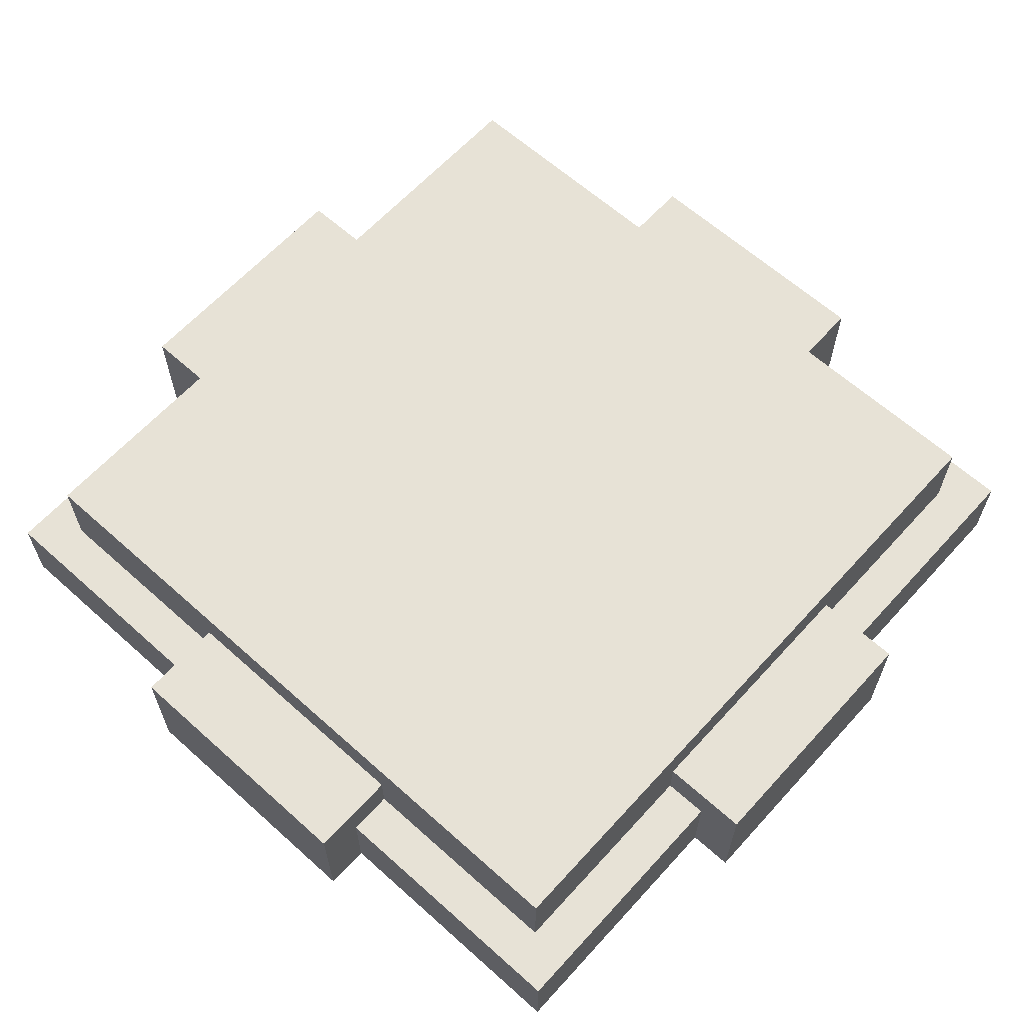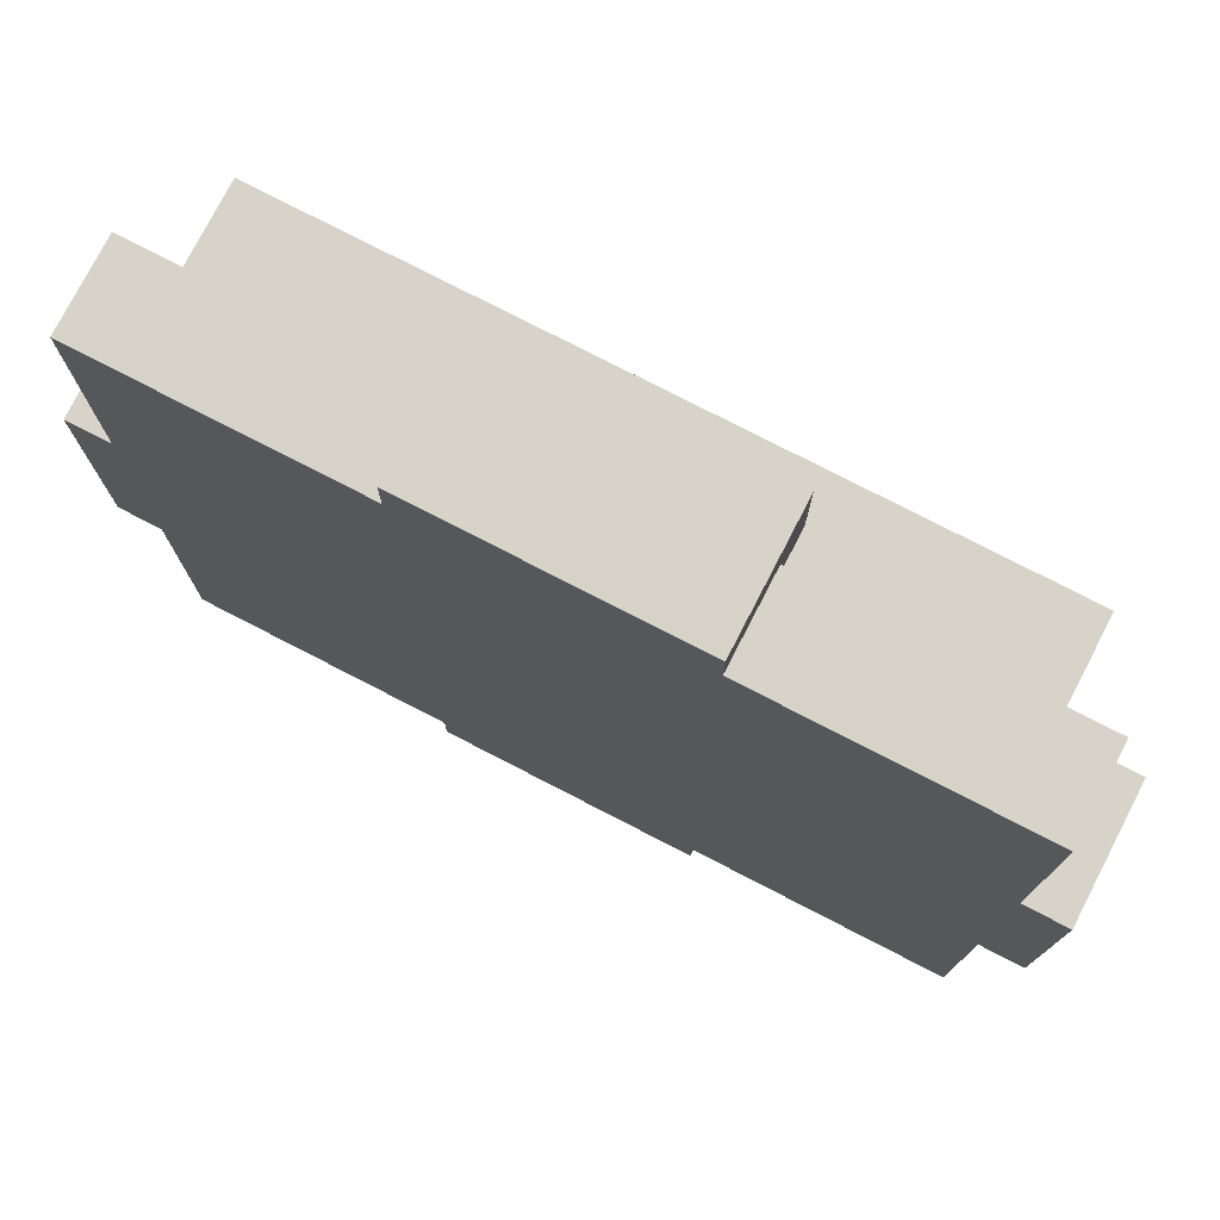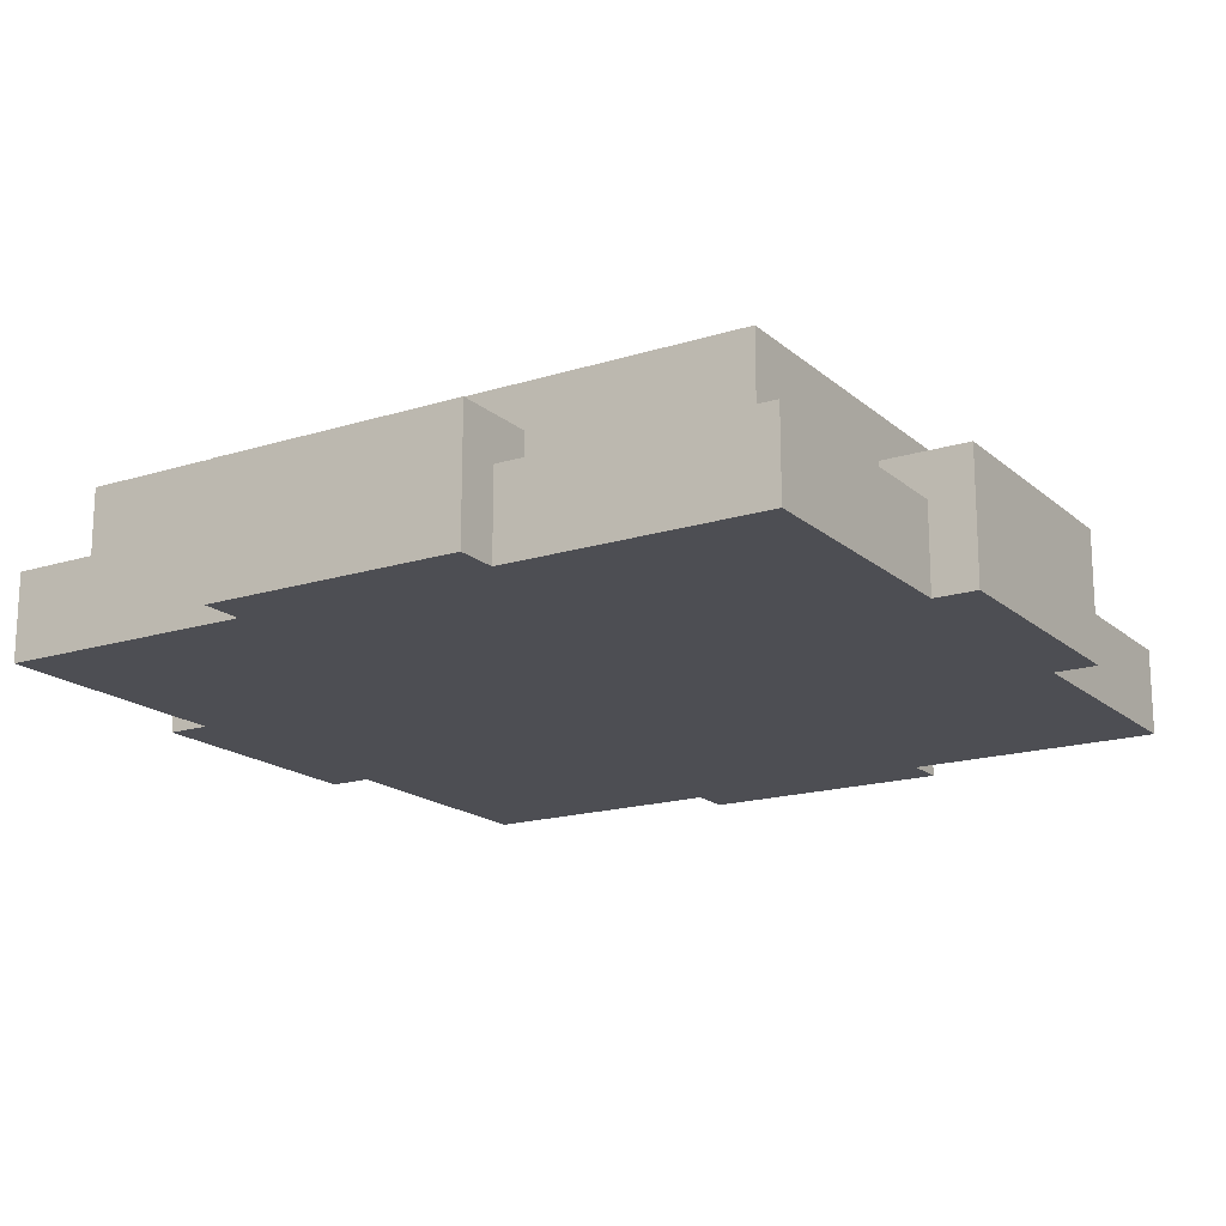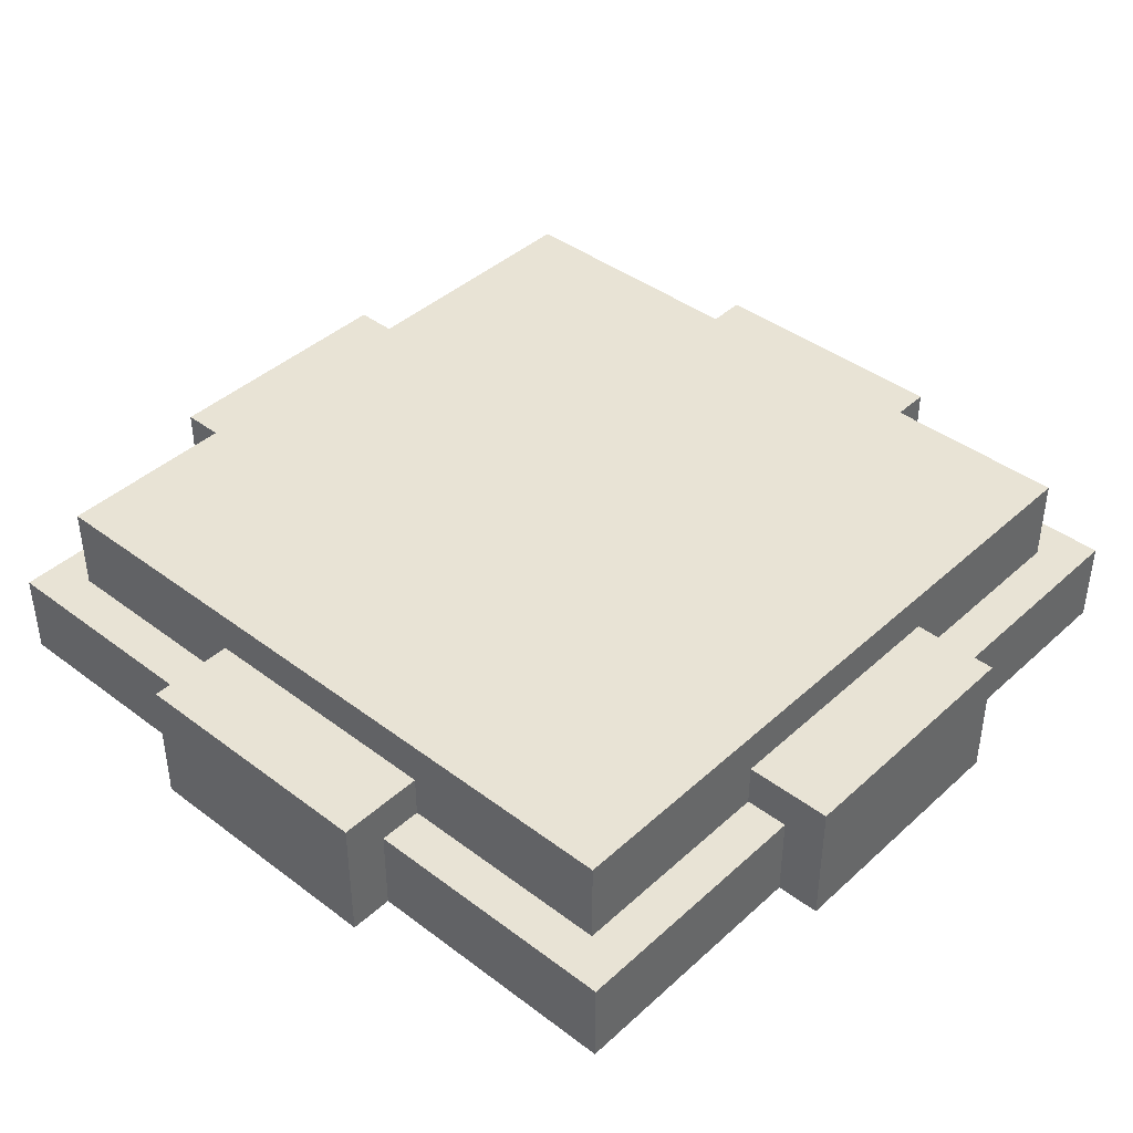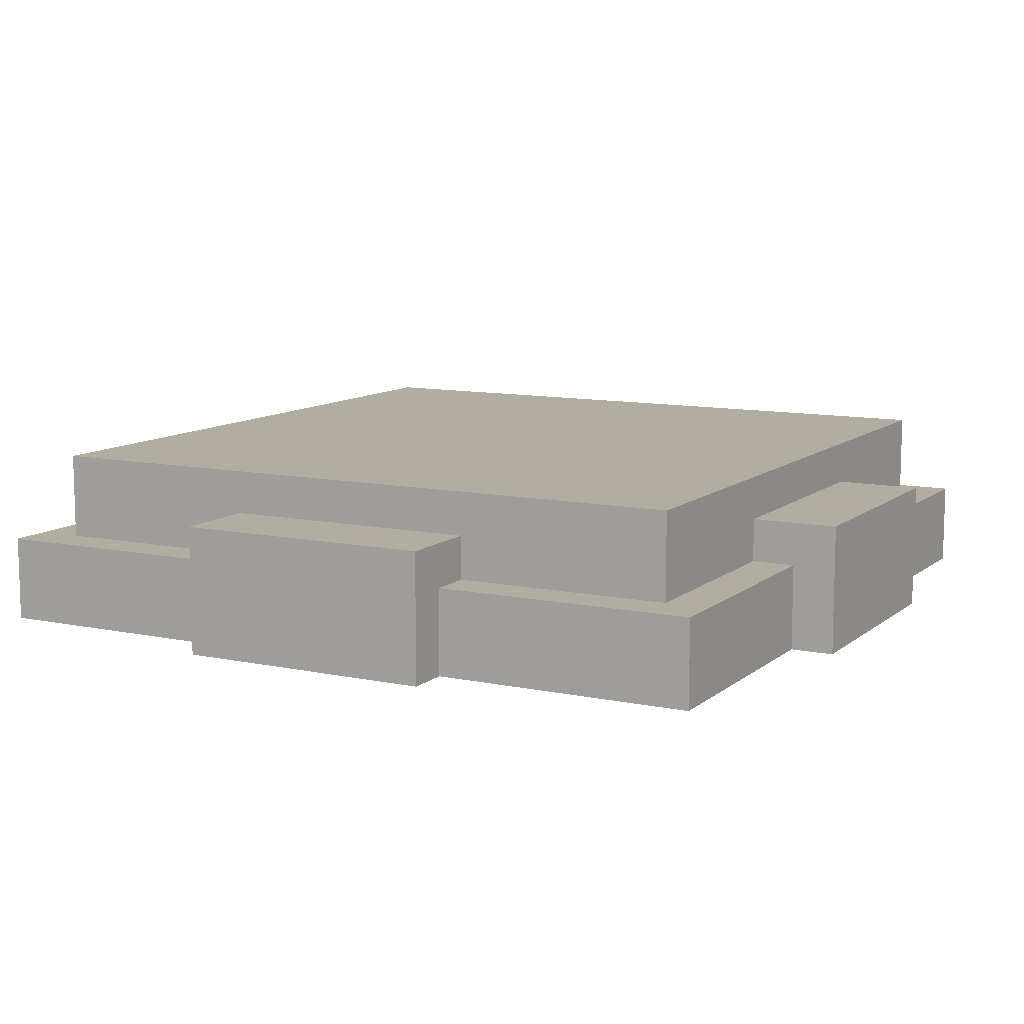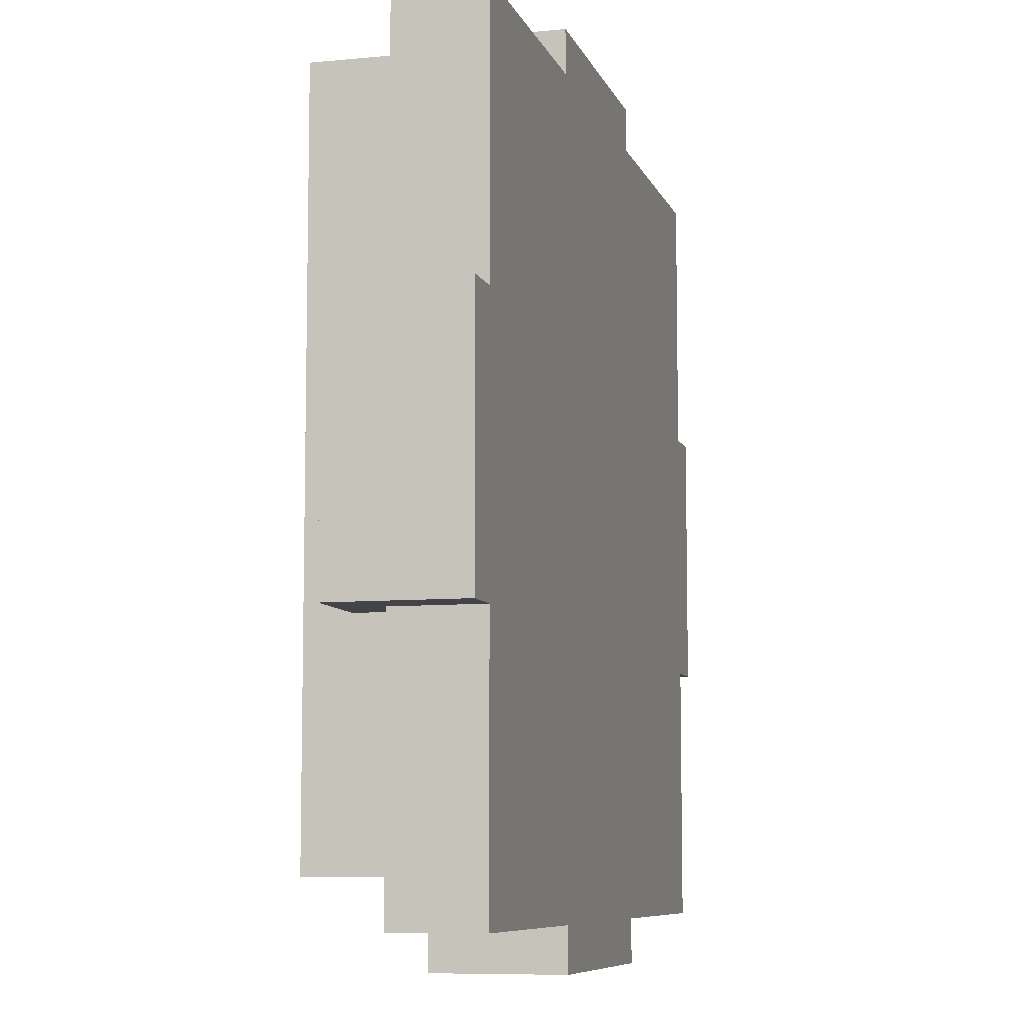
<metadata>
{"format":"obj","ext":"obj","renderer":"f3d","projection":"perspective","resolution":1024,"background":"white","views":[{"elev":62.9,"azim":-47.8,"up":"+Y"},{"elev":76.8,"azim":27.3,"up":"+Z"},{"elev":-17.4,"azim":-58.1,"up":"+Y"},{"elev":41.3,"azim":132.4,"up":"+Y"},{"elev":10.3,"azim":118.2,"up":"+Y"},{"elev":-8.0,"azim":-74.9,"up":"+Z"}]}
</metadata>
<code>
v -0.3 0 -1
v 0.3 0 -1
v -0.2 0.1 -1
v -0.1 0.1 -1
v 0.1 0.1 -1
v 0.2 0.1 -1
v -0.2 0.2 -1
v -0.1 0.2 -1
v 0.1 0.2 -1
v 0.2 0.2 -1
v -0.3 0.3 -1
v 0.3 0.3 -1
v -0.9 0 -0.9
v -0.3 0 -0.9
v 0.3 0 -0.9
v 0.9 0 -0.9
v -0.9 0.1 -0.9
v -0.3 0.1 -0.9
v 0.3 0.1 -0.9
v 0.9 0.1 -0.9
v -0.9 0.2 -0.9
v -0.3 0.2 -0.9
v 0.3 0.2 -0.9
v 0.9 0.2 -0.9
v -0.8 0.2 -0.8
v -0.3 0.2 -0.8
v 0.3 0.2 -0.8
v 0.8 0.2 -0.8
v -0.3 0.3 -0.8
v 0.3 0.3 -0.8
v -0.8 0.4 -0.8
v 0.8 0.4 -0.8
v -1 0 -0.3
v -0.9 0 -0.3
v 0.9 0 -0.3
v 1 0 -0.3
v -0.9 0.1 -0.3
v 0.9 0.1 -0.3
v -0.9 0.2 -0.3
v -0.8 0.2 -0.3
v 0.8 0.2 -0.3
v 0.9 0.2 -0.3
v -1 0.3 -0.3
v -0.8 0.3 -0.3
v 0.8 0.3 -0.3
v 1 0.3 -0.3
v -1 0 0.3
v -0.9 0 0.3
v 0.9 0 0.3
v 1 0 0.3
v -0.9 0.1 0.3
v 0.9 0.1 0.3
v -0.9 0.2 0.3
v -0.8 0.2 0.3
v 0.8 0.2 0.3
v 0.9 0.2 0.3
v -1 0.3 0.3
v -0.8 0.3 0.3
v 0.8 0.3 0.3
v 1 0.3 0.3
v -0.8 0.2 0.8
v -0.3 0.2 0.8
v 0.3 0.2 0.8
v 0.8 0.2 0.8
v -0.3 0.3 0.8
v 0.3 0.3 0.8
v -0.8 0.4 0.8
v 0.8 0.4 0.8
v -0.9 0 0.9
v -0.3 0 0.9
v 0.3 0 0.9
v 0.9 0 0.9
v -0.9 0.1 0.9
v -0.3 0.1 0.9
v 0.3 0.1 0.9
v 0.9 0.1 0.9
v -0.9 0.2 0.9
v -0.3 0.2 0.9
v 0.3 0.2 0.9
v 0.9 0.2 0.9
v -0.3 0 1
v 0.3 0 1
v -0.2 0.1 1
v -0.1 0.1 1
v 0.1 0.1 1
v 0.2 0.1 1
v -0.2 0.2 1
v -0.1 0.2 1
v 0.1 0.2 1
v 0.2 0.2 1
v -0.3 0.3 1
v 0.3 0.3 1
v -1 0 -0.3
v -1 0.3 -0.3
v -1 0.1 -0.2
v -1 0.2 -0.2
v -1 0.1 -0.1
v -1 0.2 -0.1
v -1 0.1 0.1
v -1 0.2 0.1
v -1 0.1 0.2
v -1 0.2 0.2
v -1 0 0.3
v -1 0.3 0.3
v -0.9 0 -0.9
v -0.9 0.1 -0.9
v -0.9 0.2 -0.9
v -0.9 0 -0.3
v -0.9 0.1 -0.3
v -0.9 0.2 -0.3
v -0.9 0 0.3
v -0.9 0.1 0.3
v -0.9 0.2 0.3
v -0.9 0 0.9
v -0.9 0.1 0.9
v -0.9 0.2 0.9
v -0.8 0.2 -0.8
v -0.8 0.4 -0.8
v -0.8 0.2 -0.3
v -0.8 0.3 -0.3
v -0.8 0.2 0.3
v -0.8 0.3 0.3
v -0.8 0.2 0.8
v -0.8 0.4 0.8
v -0.3 0 -1
v -0.3 0.3 -1
v -0.3 0 -0.9
v -0.3 0.1 -0.9
v -0.3 0.2 -0.9
v -0.3 0.2 -0.8
v -0.3 0.3 -0.8
v -0.3 0.2 0.8
v -0.3 0.3 0.8
v -0.3 0 0.9
v -0.3 0.1 0.9
v -0.3 0.2 0.9
v -0.3 0 1
v -0.3 0.3 1
v 0.3 0 -1
v 0.3 0.3 -1
v 0.3 0 -0.9
v 0.3 0.1 -0.9
v 0.3 0.2 -0.9
v 0.3 0.2 -0.8
v 0.3 0.3 -0.8
v 0.3 0.2 0.8
v 0.3 0.3 0.8
v 0.3 0 0.9
v 0.3 0.1 0.9
v 0.3 0.2 0.9
v 0.3 0 1
v 0.3 0.3 1
v 0.8 0.2 -0.8
v 0.8 0.4 -0.8
v 0.8 0.2 -0.3
v 0.8 0.3 -0.3
v 0.8 0.2 0.3
v 0.8 0.3 0.3
v 0.8 0.2 0.8
v 0.8 0.4 0.8
v 0.9 0 -0.9
v 0.9 0.1 -0.9
v 0.9 0.2 -0.9
v 0.9 0 -0.3
v 0.9 0.1 -0.3
v 0.9 0.2 -0.3
v 0.9 0 0.3
v 0.9 0.1 0.3
v 0.9 0.2 0.3
v 0.9 0 0.9
v 0.9 0.1 0.9
v 0.9 0.2 0.9
v 1 0 -0.3
v 1 0.3 -0.3
v 1 0.1 -0.2
v 1 0.2 -0.2
v 1 0.1 -0.1
v 1 0.2 -0.1
v 1 0.1 0.1
v 1 0.2 0.1
v 1 0.1 0.2
v 1 0.2 0.2
v 1 0 0.3
v 1 0.3 0.3
v -1 0 -0.3
v -1 0 0.3
v -0.9 0 -0.9
v -0.9 0 -0.3
v -0.9 0 0.3
v -0.9 0 0.9
v -0.3 0 -1
v -0.3 0 -0.9
v -0.3 0 -0.8
v -0.3 0 0.9
v -0.3 0 1
v 0.3 0 -1
v 0.3 0 -0.9
v 0.3 0 -0.8
v 0.3 0 0.9
v 0.3 0 1
v 0.8 0 -0.3
v 0.8 0 0.3
v 0.9 0 -0.9
v 0.9 0 -0.3
v 0.9 0 0.3
v 0.9 0 0.9
v 1 0 -0.3
v 1 0 0.3
v -0.9 0.2 -0.9
v -0.9 0.2 -0.3
v -0.9 0.2 0.3
v -0.9 0.2 0.9
v -0.8 0.2 -0.8
v -0.8 0.2 -0.3
v -0.8 0.2 0.3
v -0.8 0.2 0.8
v -0.3 0.2 -0.9
v -0.3 0.2 -0.8
v -0.3 0.2 0.8
v -0.3 0.2 0.9
v 0.3 0.2 -0.9
v 0.3 0.2 -0.8
v 0.3 0.2 0.8
v 0.3 0.2 0.9
v 0.8 0.2 -0.8
v 0.8 0.2 -0.3
v 0.8 0.2 0.3
v 0.8 0.2 0.8
v 0.9 0.2 -0.9
v 0.9 0.2 -0.3
v 0.9 0.2 0.3
v 0.9 0.2 0.9
v -1 0.3 -0.3
v -1 0.3 0.3
v -0.8 0.3 -0.3
v -0.8 0.3 0.3
v -0.3 0.3 -1
v -0.3 0.3 -0.8
v -0.3 0.3 0.8
v -0.3 0.3 1
v 0.3 0.3 -1
v 0.3 0.3 -0.8
v 0.3 0.3 0.8
v 0.3 0.3 1
v 0.8 0.3 -0.3
v 0.8 0.3 0.3
v 1 0.3 -0.3
v 1 0.3 0.3
v -0.8 0.4 -0.8
v -0.8 0.4 0.8
v -0.6 0.4 -0.6
v -0.6 0.4 0.6
v 5.7e-05 0.4 0.00012
v 3.1e-05 0.4 9e-05
v 2.5e-05 0.4 6.5e-05
v 4.5e-05 0.4 0.000161
v 0.6 0.4 -0.6
v 0.6 0.4 0.6
v 0.8 0.4 -0.8
v 0.8 0.4 0.8
o default
g default
f 3 2 1
f 4 2 3
f 5 2 4
f 6 2 5
f 7 3 1
f 7 4 3
f 8 5 4
f 8 4 7
f 9 6 5
f 9 5 8
f 10 2 6
f 10 6 9
f 11 9 8
f 11 8 7
f 11 10 9
f 11 7 1
f 12 2 10
f 12 10 11
f 17 14 13
f 18 14 17
f 19 16 15
f 20 16 19
f 21 18 17
f 22 18 21
f 23 20 19
f 24 20 23
f 29 26 25
f 30 28 27
f 31 29 25
f 31 30 29
f 32 28 30
f 32 30 31
f 37 34 33
f 38 36 35
f 39 37 33
f 42 36 38
f 43 40 39
f 43 39 33
f 44 40 43
f 45 42 41
f 46 36 42
f 46 42 45
f 47 48 51
f 49 50 52
f 47 51 53
f 52 50 56
f 53 54 57
f 47 53 57
f 57 54 58
f 55 56 59
f 56 50 60
f 59 56 60
f 61 62 65
f 63 64 66
f 61 65 67
f 65 66 67
f 66 64 68
f 67 66 68
f 69 70 73
f 73 70 74
f 71 72 75
f 75 72 76
f 73 74 77
f 77 74 78
f 75 76 79
f 79 76 80
f 81 82 83
f 83 82 84
f 84 82 85
f 85 82 86
f 81 83 87
f 83 84 87
f 84 85 88
f 87 84 88
f 85 86 89
f 88 85 89
f 86 82 90
f 89 86 90
f 88 89 91
f 87 88 91
f 89 90 91
f 81 87 91
f 90 82 92
f 91 90 92
f 95 94 93
f 96 94 95
f 97 95 93
f 97 96 95
f 98 94 96
f 98 96 97
f 99 97 93
f 99 98 97
f 100 94 98
f 100 98 99
f 101 99 93
f 101 100 99
f 102 94 100
f 102 100 101
f 103 101 93
f 103 102 101
f 104 94 102
f 104 102 103
f 108 106 105
f 109 107 106
f 109 106 108
f 110 107 109
f 114 112 111
f 115 113 112
f 115 112 114
f 116 113 115
f 119 118 117
f 120 118 119
f 122 118 120
f 123 122 121
f 124 118 122
f 124 122 123
f 127 126 125
f 128 126 127
f 129 126 128
f 130 126 129
f 131 126 130
f 136 133 132
f 137 135 134
f 137 136 135
f 138 133 136
f 138 136 137
f 139 140 141
f 141 140 142
f 142 140 143
f 143 140 144
f 144 140 145
f 146 147 150
f 148 149 151
f 149 150 151
f 150 147 152
f 151 150 152
f 153 154 155
f 155 154 156
f 156 154 158
f 157 158 159
f 158 154 160
f 159 158 160
f 161 162 164
f 162 163 165
f 164 162 165
f 165 163 166
f 167 168 170
f 168 169 171
f 170 168 171
f 171 169 172
f 173 174 175
f 175 174 176
f 173 175 177
f 175 176 177
f 176 174 178
f 177 176 178
f 173 177 179
f 177 178 179
f 178 174 180
f 179 178 180
f 173 179 181
f 179 180 181
f 180 174 182
f 181 180 182
f 173 181 183
f 181 182 183
f 182 174 184
f 183 182 184
f 188 186 185
f 189 186 188
f 192 188 187
f 192 190 189
f 192 189 188
f 193 190 192
f 194 190 193
f 196 192 191
f 196 193 192
f 197 193 196
f 198 194 193
f 198 193 197
f 199 195 194
f 199 194 198
f 200 195 199
f 201 198 197
f 201 199 198
f 202 199 201
f 203 201 197
f 204 202 201
f 204 201 203
f 205 199 202
f 205 202 204
f 206 199 205
f 207 205 204
f 208 205 207
f 209 210 213
f 213 210 214
f 211 212 215
f 215 212 216
f 209 213 217
f 217 213 218
f 216 212 219
f 219 212 220
f 221 222 225
f 223 224 228
f 225 226 229
f 221 225 229
f 229 226 230
f 227 228 231
f 228 224 232
f 231 228 232
f 233 234 235
f 235 234 236
f 237 238 241
f 241 238 242
f 239 240 243
f 243 240 244
f 245 246 247
f 247 246 248
f 249 250 251
f 251 250 252
f 251 252 253
f 253 252 254
f 251 253 255
f 254 252 256
f 249 251 257
f 255 256 257
f 251 255 257
f 256 252 258
f 257 256 258
f 252 250 258
f 249 257 259
f 257 258 259
f 258 250 260
f 259 258 260

</code>
